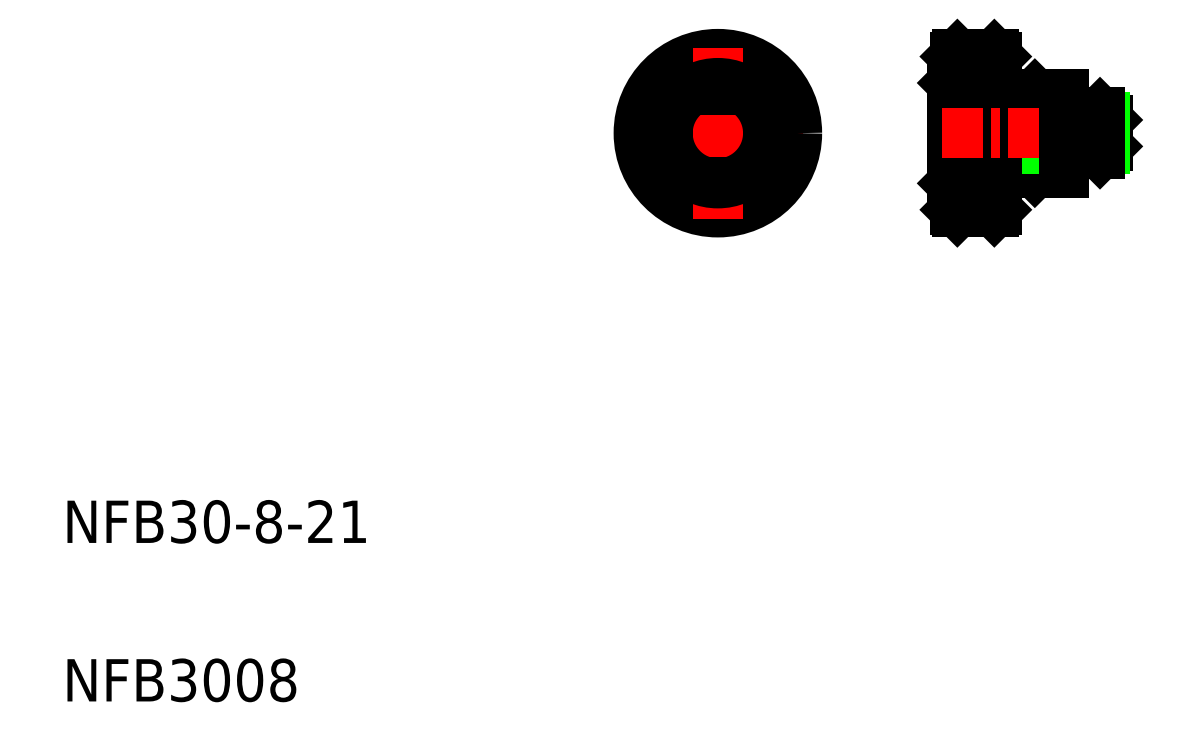
<metadata>
{"format":"dxf","ext":"dxf","renderer":"ezdxf+matplotlib","layout":"modelspace","background":"white","min_lineweight":24,"dpi":150}
</metadata>
<code>
0
SECTION
2
ENTITIES
0
LINE
8
0
10
217.9
20
130.1
30
0
11
217.9
21
125.1
31
0
0
LINE
8
0
10
216.4
20
131.6
30
0
11
216.4
21
123.6
31
0
0
LINE
8
0
10
216.4
20
123.6
30
0
11
217.9
21
125.1
31
0
0
LINE
8
0
10
217.9
20
130.1
30
0
11
216.4
21
131.6
31
0
0
LINE
8
0
10
204.1
20
135.1
30
0
11
209.6
21
135.1
31
0
0
LINE
8
0
10
196.4
20
142.6
30
0
11
196.9
21
142.1
31
0
0
ARC
8
0
10
217.4
20
127.6
30
0
40
14.33
50
164.8
51
195.2
0
ARC
8
0
10
205.9
20
132.9
30
0
40
2.844
50
145.1
51
214.9
0
LINE
8
0
10
203.6
20
123.8
30
0
11
209.6
21
123.8
31
0
0
LINE
8
0
10
203.6
20
131.3
30
0
11
209.6
21
131.3
31
0
0
LINE
8
0
10
203.1
20
121.1
30
0
11
204.1
21
120.1
31
0
0
LINE
8
0
10
204.1
20
120.1
30
0
11
209.6
21
120.1
31
0
0
LINE
8
0
10
203.1
20
134.1
30
0
11
203.1
21
121.1
31
0
0
ARC
8
0
10
205.9
20
122.2
30
0
40
2.844
50
145.1
51
214.9
0
LINE
8
0
10
198.4
20
131.6
30
0
11
198.4
21
123.6
31
0
0
LINE
8
0
10
198.4
20
130.6
30
0
11
196.9
21
131.6
31
0
0
LINE
8
0
10
198.4
20
124.6
30
0
11
196.9
21
123.6
31
0
0
LINE
8
0
10
196.9
20
113.1
30
0
11
196.4
21
112.6
31
0
0
LINE
8
0
10
203.1
20
131.6
30
0
11
196.9
21
131.6
31
0
0
LINE
8
0
10
203.1
20
123.6
30
0
11
196.9
21
123.6
31
0
0
LINE
8
0
10
203.1
20
124.6
30
0
11
198.4
21
124.6
31
0
0
LINE
8
0
10
203.1
20
130.6
30
0
11
198.4
21
130.6
31
0
0
LINE
8
0
10
196.9
20
142.1
30
0
11
196.9
21
113.1
31
0
0
LINE
8
0
10
196.4
20
112.6
30
0
11
196.4
21
142.6
31
0
0
LINE
8
0
10
209.6
20
135.1
30
0
11
209.6
21
120.1
31
0
0
LINE
8
0
10
203.1
20
134.1
30
0
11
204.1
21
135.1
31
0
0
LINE
8
0
10
188.9
20
142.1
30
0
11
189.4
21
142.6
31
0
0
LINE
8
0
10
188.9
20
137.6
30
0
11
188.9
21
137.6
31
0
0
LINE
8
0
10
188.4
20
137.1
30
0
11
188.9
21
137.6
31
0
0
LINE
8
0
10
188.9
20
113.1
30
0
11
189.4
21
112.6
31
0
0
LINE
8
0
10
188.9
20
117.6
30
0
11
188.9
21
117.6
31
0
0
LINE
8
0
10
188.4
20
118.1
30
0
11
188.9
21
117.6
31
0
0
LINE
8
0
10
188.4
20
127.6
30
0
11
188.4
21
118.1
31
0
0
LINE
8
0
10
188.9
20
113.1
30
0
11
188.9
21
142.1
31
0
0
LINE
8
0
10
189.4
20
142.6
30
0
11
189.4
21
112.6
31
0
0
LINE
8
0
10
188.4
20
127.6
30
0
11
188.4
21
137.1
31
0
0
LINE
8
0
10
189.4
20
142.6
30
0
11
196.4
21
142.6
31
0
0
LINE
8
0
10
196.4
20
112.6
30
0
11
189.4
21
112.6
31
0
0
LINE
8
CENTER
10
127.9
20
127.6
30
0
11
160.3
21
127.6
31
0
0
CIRCLE
8
0
10
144.1
20
127.6
30
0
40
15
0
CIRCLE
8
0
10
144.1
20
127.6
30
0
40
4
0
CIRCLE
8
0
10
144.1
20
127.6
30
0
40
7.506
0
CIRCLE
8
0
10
144.1
20
127.6
30
0
40
10.01
0
LINE
8
CENTER
10
144.1
20
143.7
30
0
11
144.1
21
111.4
31
0
0
TEXT
8
0
10
20
20
20
30
0
40
8
1
NFB3008
0
TEXT
8
0
10
20
20
50
30
0
40
8
1
NFB30-8-21
0
LINE
8
CENTER
10
219.6
20
127.6
30
0
11
186.5
21
127.6
31
0
0
LINE
8
0
10
217.4
20
130.6
30
0
11
209.6
21
130.6
31
0
0
LINE
8
0
10
217.4
20
124.6
30
0
11
209.6
21
124.6
31
0
0
LINE
8
0
10
216.4
20
131.6
30
0
11
209.6
21
131.6
31
0
0
LINE
8
0
10
216.4
20
123.6
30
0
11
209.6
21
123.6
31
0
0
CIRCLE
8
0
10
144.1
20
127.6
30
0
40
9.5
0
ENDSEC
0
EOF

</code>
